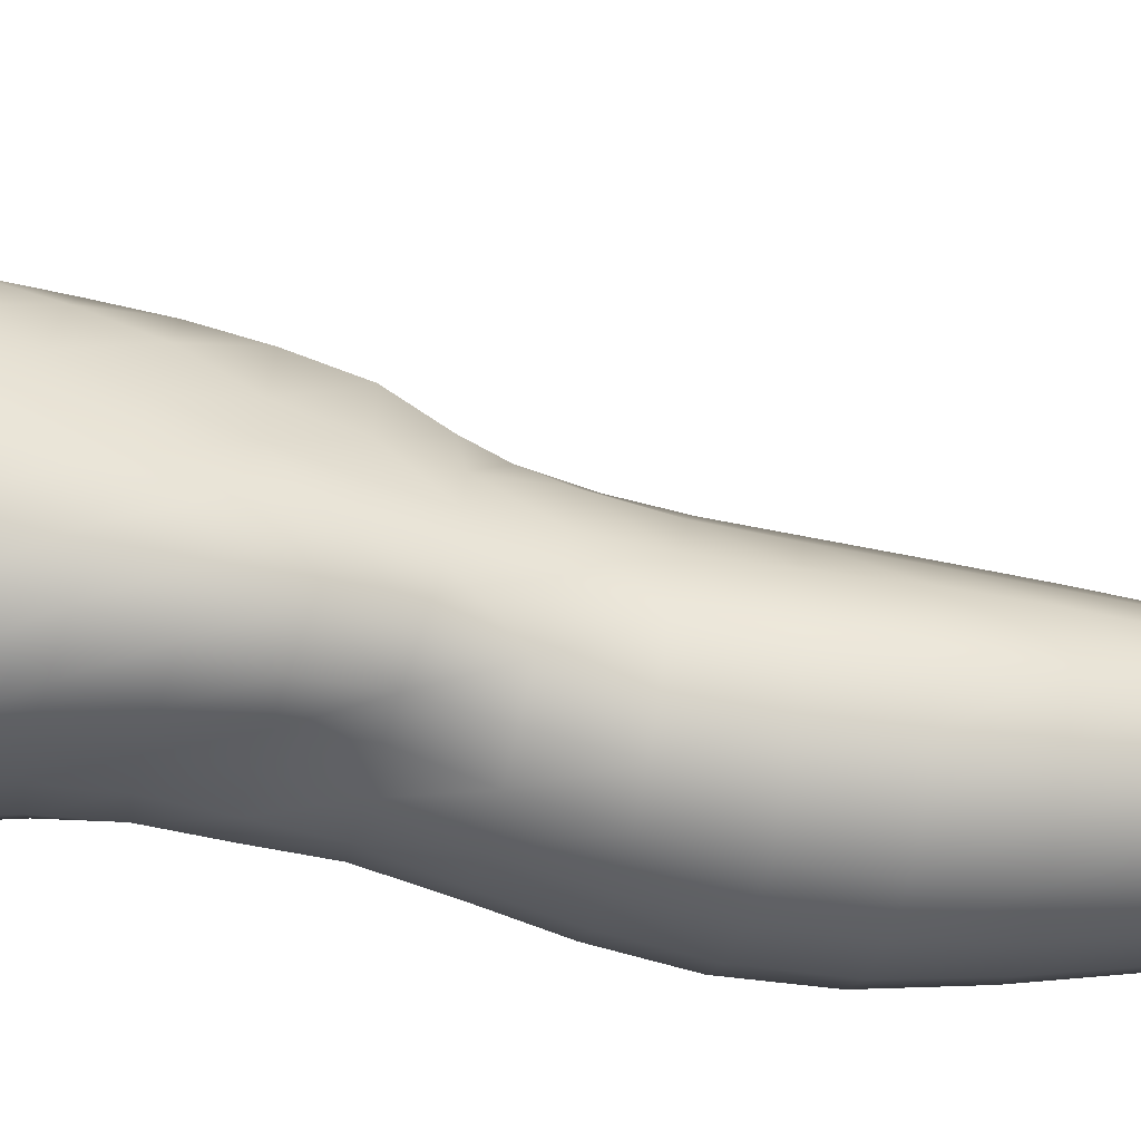
<metadata>
{"format":"obj","ext":"obj","renderer":"f3d","projection":"perspective","resolution":1024,"background":"white","views":[{"elev":-23.9,"azim":-96.7,"up":"+Z"}]}
</metadata>
<code>
o SMPLX-mesh-male.001
v 0.1926 -0.6075 -0.01069
v 0.1905 -0.6175 0.03077
v 0.156 -0.5984 -0.07599
v 0.1228 -0.5966 -0.09345
v 0.1744 -0.6267 0.07001
v 0.1456 -0.6336 0.09808
v 0.1105 -0.6334 0.1096
v 0.0839 -0.5892 -0.09892
v 0.04073 -0.5747 -0.08715
v 0.04998 -0.6174 -0.087
v 0.08714 -0.6233 -0.09536
v 0.1744 -0.6366 -0.04805
v 0.1808 -0.6005 -0.04812
v 0.1517 -0.6323 -0.07442
v 0.1866 -0.645 -0.01213
v 0.186 -0.6551 0.02853
v 0.1419 -0.6692 0.09373
v 0.1068 -0.6675 0.1038
v 0.02108 -0.6244 0.07013
v 0.04443 -0.6276 0.09003
v 0.04238 -0.655 0.08089
v 0.02076 -0.6491 0.05827
v 0.0103 -0.5869 -0.05576
v 0.000341 -0.6001 -0.02009
v 0.004864 -0.627 -0.03188
v 0.02029 -0.6195 -0.06365
v 0.1305 -0.7337 0.08206
v 0.09597 -0.7325 0.08914
v 0.1016 -0.7009 0.09678
v 0.1366 -0.7027 0.08806
v 0.01058 -0.672 0.01953
v 0.02168 -0.6775 0.04622
v 0.02392 -0.7079 0.03514
v 0.01568 -0.7027 0.00812
v 0.01966 -0.7344 -0.000277
v 0.0251 -0.7406 0.02744
v 0.02558 -0.7721 0.01732
v 0.02171 -0.7655 -0.0087
v 0.1698 -0.6652 0.06655
v 0.174 -0.7241 0.0274
v 0.1591 -0.7314 0.0597
v 0.165 -0.6996 0.06336
v 0.18 -0.6915 0.02822
v 0.1222 -0.6291 -0.0904
v 0.006745 -0.6438 0.03219
v 0.005362 -0.6207 0.04536
v 0.02236 -0.6943 -0.04667
v 0.03879 -0.6915 -0.07096
v 0.0296 -0.6565 -0.06831
v 0.01329 -0.6604 -0.04023
v 0.15 -0.6977 -0.06917
v 0.1678 -0.7043 -0.04296
v 0.1709 -0.6715 -0.04495
v 0.1509 -0.6657 -0.07173
v 0.1753 -0.7138 -0.008551
v 0.1811 -0.6806 -0.009625
v 0.1615 -0.7856 0.02527
v 0.1445 -0.7917 0.05284
v 0.1521 -0.7619 0.05623
v 0.1676 -0.755 0.02637
v 0.1653 -0.7756 -0.008454
v 0.1699 -0.7448 -0.008375
v 0.165 -0.7351 -0.04122
v 0.162 -0.7659 -0.03892
v 0.1467 -0.7585 -0.06212
v 0.1489 -0.7282 -0.06609
v 0.1255 -0.7242 -0.08303
v 0.1258 -0.7539 -0.07853
v 0.09881 -0.722 -0.08933
v 0.07111 -0.7215 -0.0848
v 0.07683 -0.7513 -0.08191
v 0.1019 -0.7516 -0.08495
v 0.0353 -0.7562 -0.05584
v 0.05323 -0.7531 -0.07282
v 0.0466 -0.7232 -0.07226
v 0.02956 -0.7262 -0.05135
v 0.05921 -0.874 -0.0691
v 0.07872 -0.8707 -0.07271
v 0.07169 -0.8405 -0.07298
v 0.05096 -0.8436 -0.06808
v 0.09732 -0.8686 -0.07966
v 0.1171 -0.8686 -0.07945
v 0.1115 -0.8391 -0.07699
v 0.09191 -0.8389 -0.07623
v 0.145 -0.8466 -0.05282
v 0.1296 -0.8411 -0.06975
v 0.1351 -0.8708 -0.07131
v 0.1487 -0.8763 -0.05369
v 0.1615 -0.8835 -0.03262
v 0.1606 -0.8541 -0.03321
v 0.1581 -0.8915 -0.007623
v 0.1615 -0.8626 -0.008542
v 0.1461 -0.8709 0.02096
v 0.1456 -0.8989 0.0216
v 0.03347 -0.8905 -0.02061
v 0.03356 -0.8835 -0.04247
v 0.02654 -0.8539 -0.03558
v 0.02901 -0.8609 -0.01397
v 0.05857 -0.8712 0.02868
v 0.07662 -0.8745 0.05361
v 0.07535 -0.9028 0.04318
v 0.05935 -0.9005 0.01879
v 0.1626 -0.8047 -0.008752
v 0.1562 -0.8149 0.02386
v 0.1445 -0.7882 -0.05807
v 0.1599 -0.7957 -0.03654
v 0.04032 -0.7852 -0.06017
v 0.05936 -0.7819 -0.07324
v 0.0259 -0.8023 0.006826
v 0.02251 -0.7955 -0.0175
v 0.1123 -0.8222 0.06873
v 0.1385 -0.8206 0.05145
v 0.134 -0.8489 0.05021
v 0.1082 -0.8503 0.06693
v 0.1617 -0.8343 -0.008877
v 0.1595 -0.8247 -0.03485
v 0.1436 -0.8174 -0.05467
v 0.1271 -0.8122 -0.07097
v 0.1075 -0.81 -0.07753
v 0.08722 -0.8098 -0.07637
v 0.06555 -0.8111 -0.07333
v 0.04519 -0.8141 -0.06425
v 0.02409 -0.8248 -0.02688
v 0.02748 -0.8319 -0.004242
v 0.1039 -0.8773 0.06237
v 0.1327 -0.8764 0.04872
v 0.1317 -0.9026 0.04457
v 0.1014 -0.903 0.05313
v 0.101 -0.9261 0.04126
v 0.07888 -0.925 0.03064
v 0.1031 -0.8995 -0.08362
v 0.1228 -0.8998 -0.08163
v 0.1402 -0.902 -0.07281
v 0.1626 -0.9128 -0.0338
v 0.1564 -0.9211 -0.004539
v 0.1416 -0.9269 0.02064
v 0.1252 -0.9257 0.03753
v 0.04848 -0.9445 -0.04937
v 0.04231 -0.9132 -0.04534
v 0.04119 -0.9191 -0.02554
v 0.04796 -0.9491 -0.02891
v 0.07003 -0.9379 -0.07927
v 0.08816 -0.9347 -0.08961
v 0.08435 -0.9015 -0.07762
v 0.06712 -0.9049 -0.06826
v 0.109 -0.9328 -0.09307
v 0.1294 -0.9326 -0.08892
v 0.1483 -0.9338 -0.07908
v 0.1552 -0.9061 -0.0572
v 0.1621 -0.9375 -0.06041
v 0.1646 -0.9444 -0.03333
v 0.1579 -0.9526 0.001708
v 0.1374 -0.9914 0.02106
v 0.1341 -0.9584 0.02379
v 0.1613 -0.9855 0.00112
v 0.1092 -1.102 0.006916
v 0.1364 -1.099 0.006836
v 0.1323 -1.138 -0.000283
v 0.1086 -1.142 -3e-06
v 0.05054 -0.9811 -0.03283
v 0.04977 -0.9786 -0.05592
v 0.07045 -0.9735 -0.08936
v 0.09085 -0.9701 -0.09952
v 0.1755 -1.012 -0.03716
v 0.1715 -0.9776 -0.03249
v 0.1687 -0.9712 -0.06231
v 0.1723 -1.007 -0.06701
v 0.05072 -1.091 -0.04556
v 0.05088 -1.09 -0.06797
v 0.04723 -1.052 -0.06632
v 0.04757 -1.054 -0.0415
v 0.06926 -1.011 -0.09657
v 0.06929 -1.049 -0.1004
v 0.08937 -1.046 -0.1105
v 0.08965 -1.007 -0.107
v 0.1704 -1.089 -0.04336
v 0.1753 -1.05 -0.04088
v 0.1726 -1.045 -0.0701
v 0.1682 -1.087 -0.07088
v 0.1649 -1.019 -0.004102
v 0.1643 -1.055 -0.009361
v 0.1401 -1.061 0.012
v 0.1388 -1.025 0.01775
v 0.1098 -1.063 0.01317
v 0.1081 -1.027 0.01775
v 0.06598 -1.172 -0.0667
v 0.05903 -1.129 -0.06728
v 0.05809 -1.132 -0.04684
v 0.06579 -1.176 -0.04868
v 0.09264 -1.086 -0.1085
v 0.07287 -1.087 -0.09975
v 0.07868 -1.128 -0.09484
v 0.09582 -1.127 -0.1029
v 0.1572 -1.176 -0.04678
v 0.1642 -1.132 -0.04521
v 0.1619 -1.13 -0.07025
v 0.1542 -1.174 -0.06973
v 0.1293 -1.18 -0.008134
v 0.1554 -1.134 -0.01691
v 0.1497 -1.178 -0.02314
v 0.1247 -1.223 -0.01285
v 0.1059 -1.226 -0.0119
v 0.1073 -1.184 -0.007331
v 0.07134 -1.218 -0.04928
v 0.07056 -1.214 -0.06606
v 0.09611 -1.21 -0.09633
v 0.09713 -1.169 -0.09867
v 0.08172 -1.17 -0.09094
v 0.08229 -1.212 -0.0886
v 0.1323 -1.173 -0.09584
v 0.1148 -1.17 -0.1005
v 0.1131 -1.21 -0.0978
v 0.1292 -1.213 -0.09246
v 0.1468 -1.214 -0.06835
v 0.1455 -1.173 -0.0856
v 0.1394 -1.214 -0.08236
v 0.1503 -1.215 -0.04718
v 0.1434 -1.219 -0.02546
v 0.04151 -0.6851 0.07204
v 0.04028 -0.7175 0.0615
v 0.03864 -0.7801 0.04233
v 0.04022 -0.7498 0.05269
v 0.03892 -0.8098 0.03071
v 0.0397 -0.839 0.0188
v 0.04045 -0.8684 0.007393
v 0.0431 -0.8968 -0.001117
v 0.04972 -0.9245 -0.005767
v 0.05639 -0.9542 -0.00721
v 0.05968 -1.018 -0.0144
v 0.04849 -1.017 -0.0371
v 0.06043 -0.9846 -0.01081
v 0.06139 -1.094 -0.0215
v 0.05899 -1.055 -0.01748
v 0.06734 -1.137 -0.02609
v 0.07382 -1.181 -0.03086
v 0.07891 -1.222 -0.03263
v 0.1512 -0.8426 0.0224
v 0.1261 -0.7833 -0.07395
v 0.1048 -0.7809 -0.0804
v 0.08204 -0.7804 -0.07881
v 0.05758 -0.8162 0.05387
v 0.0823 -0.8202 0.06854
v 0.07908 -0.8477 0.06182
v 0.05598 -0.8446 0.04287
v 0.1048 -0.9963 0.0207
v 0.08162 -1.023 0.003659
v 0.07994 -0.9907 0.008081
v 0.1041 -0.9688 0.02618
v 0.1366 -0.9664 -0.09719
v 0.1556 -0.9674 -0.08454
v 0.1389 -1.003 -0.1047
v 0.1139 -0.9673 -0.1019
v 0.1147 -1.004 -0.11
v 0.06263 -0.7585 0.07208
v 0.09089 -0.7627 0.08104
v 0.08685 -0.7918 0.07384
v 0.0596 -0.7873 0.06266
v -0.000279 -0.6126 0.01443
v 0.07164 -0.6624 0.09799
v 0.07531 -0.6305 0.1055
v 0.06844 -0.6953 0.08951
v 0.06556 -0.7274 0.08088
v 0.06491 -0.9269 0.01255
v 0.07603 -0.9581 0.01448
v 0.08299 -1.06 -0.00092
v 0.08458 -1.099 -0.006053
v 0.08679 -1.141 -0.01161
v 0.08875 -1.185 -0.01694
v 0.0906 -1.226 -0.01956
v 0.002208 -0.6361 0.001329
v 0.008363 -0.6661 -0.00968
v 0.01539 -0.6981 -0.01917
v 0.06508 -0.6903 -0.0868
v 0.09518 -0.6913 -0.09239
v 0.09121 -0.6586 -0.09406
v 0.05788 -0.6559 -0.08748
v 0.1248 -0.6938 -0.0863
v 0.1235 -0.6621 -0.08845
v 0.1175 -0.793 0.0707
v 0.1141 -1.044 -0.1132
v 0.1368 -1.085 -0.105
v 0.1385 -1.042 -0.1076
v 0.1149 -1.085 -0.1104
v 0.1589 -1.043 -0.09275
v 0.1586 -1.004 -0.09022
v 0.1603 -1.093 -0.01244
v 0.1157 -1.127 -0.105
v 0.1352 -1.129 -0.09987
v 0.1516 -1.129 -0.08829
v 0.1561 -1.085 -0.0913
v 0.02054 -0.7299 -0.02667
v 0.02427 -0.7604 -0.03376
v 0.02735 -0.7897 -0.04075
v 0.0305 -0.8188 -0.04779
v 0.03485 -0.8481 -0.05482
v 0.0429 -0.8775 -0.05963
v 0.0522 -0.9082 -0.05976
v 0.05621 -0.9409 -0.06619
v 0.04779 -1.015 -0.06181
v 0.05498 -1.013 -0.08127
v 0.05628 -0.9759 -0.07464
v 0.05494 -1.051 -0.08544
v 0.05901 -1.088 -0.08554
v 0.06642 -1.129 -0.08253
v 0.07441 -1.212 -0.0786
v 0.07183 -1.17 -0.08023
v 0.1239 -0.7635 0.07568
v 0.0768 -1.254 -0.04724
v 0.0768 -1.287 -0.04322
v 0.07751 -1.284 -0.05996
v 0.0749 -1.251 -0.06387
v 0.09408 -1.247 -0.09489
v 0.08146 -1.248 -0.0863
v 0.1101 -1.246 -0.09658
v 0.1071 -1.28 -0.09645
v 0.1193 -1.281 -0.08848
v 0.1244 -1.248 -0.09049
v 0.1337 -1.249 -0.08003
v 0.1376 -1.282 -0.04632
v 0.144 -1.251 -0.04612
v 0.1403 -1.249 -0.06697
v 0.1357 -1.282 -0.06626
v 0.1373 -1.256 -0.02487
v 0.1306 -1.286 -0.02571
v 0.1202 -1.26 -0.0136
v 0.08234 -1.258 -0.03056
v 0.08091 -1.29 -0.02542
v 0.0921 -1.28 -0.09549
v 0.08104 -1.282 -0.08473
v 0.07574 -1.25 -0.07565
v 0.0787 -1.283 -0.07219
v 0.0755 -1.318 -0.05572
v 0.06936 -1.319 -0.03791
v 0.09012 -1.313 -0.09618
v 0.0833 -1.315 -0.08193
v 0.1145 -1.314 -0.08712
v 0.104 -1.313 -0.09856
v 0.1358 -1.314 -0.06657
v 0.1284 -1.282 -0.0781
v 0.1262 -1.314 -0.07715
v 0.1365 -1.314 -0.0469
v 0.1305 -1.317 -0.02228
v 0.07542 -1.319 -0.01799
v 0.07944 -1.317 -0.06905
v 0.09158 -1.261 -0.01817
v 0.09033 -1.292 -0.01327
v 0.1042 -1.263 -0.01244
v 0.1164 -1.291 -0.01276
v 0.1029 -1.293 -0.009053
v 0.08707 -1.32 -0.003878
v 0.1159 -1.32 -0.006712
v 0.1016 -1.32 -9.8e-05
v 0.1382 -1.339 -0.07001
v 0.1415 -1.34 -0.04961
v 0.1248 -1.338 -0.08067
v 0.1029 -1.338 -0.1026
v 0.1139 -1.338 -0.09156
v 0.08564 -1.341 0.008219
v 0.07404 -1.343 -0.01091
v 0.1023 -1.34 0.01448
v 0.1192 -1.34 0.005269
v 0.06674 -1.344 -0.03406
v 0.07204 -1.343 -0.05361
v 0.07759 -1.341 -0.06697
v 0.08831 -1.339 -0.09675
v 0.08322 -1.34 -0.07972
v 0.1324 -1.343 -0.01798
v 0.1026 -0.9458 0.03165
v 0.0867 -0.9423 0.02571
v 0.1204 -0.944 0.03263
f 8 10 9
f 17 7 18
f 27 29 28
f 31 33 32
f 35 37 36
f 6 39 5
f 40 42 41
f 51 53 52
f 22 46 45
f 55 43 40
f 62 64 63
f 73 75 74
f 69 71 70
f 77 79 78
f 95 97 96
f 85 87 86
f 89 92 91
f 64 105 65
f 116 85 117
f 82 131 81
f 134 150 149
f 119 84 120
f 180 182 181
f 194 196 195
f 218 198 201
f 142 144 143
f 210 212 211
f 37 223 221
f 183 184 182
f 189 205 204
f 111 113 112
f 168 170 169
f 133 147 132
f 124 225 224
f 156 158 157
f 220 32 33
f 214 215 197
f 221 36 37
f 109 38 110
f 91 134 89
f 225 95 226
f 13 15 12
f 80 121 79
f 99 101 100
f 143 162 142
f 229 160 230
f 189 234 188
f 145 78 144
f 190 192 191
f 226 140 227
f 165 180 164
f 232 171 168
f 241 243 242
f 251 252 249
f 93 113 126
f 105 118 238
f 254 256 255
f 124 110 123
f 9 26 23
f 221 241 257
f 102 227 263
f 264 231 247
f 24 270 258
f 273 275 274
f 274 278 277
f 70 74 75
f 111 256 242
f 244 100 243
f 61 106 64
f 107 74 108
f 72 240 71
f 79 120 84
f 185 265 184
f 211 288 210
f 268 202 203
f 195 200 194
f 104 115 103
f 292 110 38
f 294 107 122
f 294 97 123
f 297 96 296
f 191 304 303
f 57 59 58
f 280 175 253
f 81 144 78
f 88 90 89
f 203 267 268
f 197 217 214
f 235 204 236
f 94 135 91
f 281 289 288
f 116 103 115
f 239 68 238
f 50 272 271
f 299 301 300
f 206 211 212
f 145 298 297
f 66 68 67
f 1 16 15
f 149 89 134
f 286 177 181
f 80 296 295
f 76 292 291
f 240 121 108
f 251 284 282
f 106 117 105
f 227 141 228
f 30 18 29
f 54 12 53
f 31 270 271
f 276 11 275
f 222 262 220
f 53 15 56
f 56 16 43
f 275 44 278
f 55 63 52
f 104 58 112
f 274 70 273
f 259 219 261
f 219 22 32
f 182 286 181
f 282 253 251
f 179 284 178
f 164 181 177
f 173 303 302
f 161 230 160
f 162 175 172
f 166 151 165
f 183 155 153
f 185 153 245
f 248 247 245
f 252 147 249
f 262 255 28
f 193 283 287
f 34 36 33
f 161 298 301
f 232 188 234
f 23 25 24
f 308 310 309
f 312 209 206
f 314 316 315
f 329 330 313
f 323 319 320
f 323 201 325
f 332 309 310
f 336 315 316
f 310 344 332
f 176 199 195
f 281 280 282
f 197 289 196
f 146 163 143
f 235 267 234
f 165 152 155
f 267 156 266
f 341 322 319
f 193 208 192
f 43 39 42
f 247 229 246
f 327 345 326
f 202 345 347
f 347 348 325
f 311 204 205
f 214 320 321
f 308 236 204
f 218 320 217
f 314 206 212
f 346 343 350
f 213 318 317
f 353 340 338
f 352 358 360
f 184 157 182
f 184 266 156
f 324 325 348
f 83 118 86
f 138 140 139
f 87 132 82
f 115 90 116
f 132 146 131
f 206 208 207
f 135 151 134
f 172 174 173
f 186 188 187
f 138 160 141
f 153 152 154
f 176 178 177
f 224 99 244
f 266 234 267
f 233 230 171
f 102 225 226
f 92 237 93
f 362 343 333
f 363 333 332
f 356 334 337
f 342 354 341
f 351 367 342
f 129 369 368
f 102 130 101
f 313 328 329
f 260 18 7
f 28 261 262
f 248 370 368
f 369 248 368
f 279 255 256
f 351 349 352
f 307 28 255
f 257 242 256
f 265 232 266
f 273 75 48
f 174 191 173
f 27 59 41
f 32 45 31
f 112 237 104
f 17 42 39
f 126 94 93
f 114 126 113
f 30 41 42
f 137 128 129
f 60 41 59
f 88 133 87
f 285 178 284
f 45 258 270
f 138 297 298
f 208 305 306
f 215 213 210
f 162 300 301
f 119 238 118
f 263 369 130
f 172 302 300
f 34 271 272
f 290 196 289
f 170 300 302
f 280 190 174
f 54 277 278
f 187 303 304
f 29 259 261
f 96 295 296
f 35 272 291
f 340 316 339
f 339 317 318
f 123 293 294
f 370 136 137
f 72 67 68
f 305 313 330
f 207 287 211
f 16 5 39
f 331 311 330
f 331 335 344
f 215 288 289
f 14 278 44
f 160 228 141
f 355 336 340
f 259 20 21
f 47 49 48
f 125 127 126
f 248 153 154
f 142 301 298
f 290 282 284
f 123 98 124
f 245 246 185
f 25 271 270
f 242 114 111
f 131 143 144
f 81 83 82
f 129 101 130
f 128 100 101
f 93 91 92
f 198 199 158
f 194 218 217
f 122 295 294
f 65 238 68
f 261 220 262
f 136 152 135
f 201 203 202
f 244 223 224
f 268 236 269
f 58 307 279
f 57 103 61
f 186 305 205
f 61 60 57
f 11 4 44
f 164 166 165
f 150 250 148
f 250 167 285
f 179 195 196
f 246 233 265
f 287 281 288
f 159 198 158
f 192 306 304
f 48 76 47
f 50 26 49
f 109 224 223
f 51 67 277
f 52 66 51
f 349 350 352
f 361 352 360
f 171 299 170
f 188 169 187
f 319 321 320
f 312 315 328
f 334 329 328
f 324 341 319
f 40 62 55
f 47 291 272
f 348 342 324
f 167 177 178
f 317 212 213
f 337 357 356
f 205 330 311
f 338 339 322
f 326 269 236
f 350 359 358
f 49 10 276
f 326 309 327
f 333 327 309
f 337 328 315
f 220 36 222
f 325 202 347
f 322 318 321
f 347 346 349
f 129 370 137
f 52 56 55
f 253 163 252
f 344 366 364
f 186 304 306
f 38 291 292
f 285 249 250
f 169 302 303
f 199 157 158
f 82 86 87
f 338 354 353
f 48 276 273
f 297 77 145
f 73 293 292
f 125 243 100
f 14 4 3
f 222 257 254
f 263 228 264
f 149 148 133
f 69 277 67
f 86 117 85
f 112 279 111
f 216 321 318
f 148 249 147
f 332 364 363
f 365 335 334
f 71 108 74
f 95 139 140
f 120 239 119
f 84 78 79
f 136 127 137
f 65 63 64
f 108 122 107
f 12 3 13
f 19 21 20
f 8 11 10
f 17 6 7
f 27 30 29
f 31 34 33
f 35 38 37
f 6 17 39
f 40 43 42
f 51 54 53
f 22 19 46
f 55 56 43
f 62 61 64
f 73 76 75
f 69 72 71
f 77 80 79
f 95 98 97
f 85 88 87
f 89 90 92
f 64 106 105
f 116 90 85
f 82 132 131
f 134 151 150
f 119 83 84
f 180 183 182
f 194 197 196
f 218 200 198
f 142 145 144
f 210 213 212
f 37 109 223
f 183 185 184
f 189 186 205
f 111 114 113
f 168 171 170
f 133 148 147
f 124 98 225
f 156 159 158
f 220 219 32
f 214 216 215
f 221 222 36
f 109 37 38
f 91 135 134
f 225 98 95
f 13 1 15
f 80 122 121
f 99 102 101
f 143 163 162
f 229 231 160
f 189 235 234
f 145 77 78
f 190 193 192
f 226 95 140
f 165 155 180
f 232 233 171
f 241 244 243
f 251 253 252
f 93 237 113
f 105 117 118
f 254 257 256
f 124 109 110
f 9 10 26
f 221 223 241
f 102 226 227
f 264 228 231
f 24 25 270
f 273 276 275
f 274 275 278
f 70 71 74
f 111 279 256
f 244 99 100
f 61 103 106
f 107 73 74
f 72 239 240
f 79 121 120
f 185 246 265
f 211 287 288
f 268 269 202
f 195 199 200
f 104 237 115
f 292 293 110
f 294 293 107
f 294 295 97
f 297 139 96
f 191 192 304
f 57 60 59
f 280 174 175
f 81 131 144
f 88 85 90
f 203 159 267
f 197 194 217
f 235 189 204
f 94 136 135
f 281 290 289
f 116 106 103
f 239 72 68
f 50 47 272
f 299 161 301
f 206 207 211
f 145 142 298
f 66 65 68
f 1 2 16
f 149 88 89
f 286 176 177
f 80 77 296
f 76 73 292
f 240 120 121
f 251 285 284
f 106 116 117
f 227 140 141
f 30 17 18
f 54 14 12
f 31 45 270
f 276 10 11
f 222 254 262
f 53 12 15
f 56 15 16
f 275 11 44
f 55 62 63
f 104 57 58
f 274 69 70
f 259 21 219
f 219 21 22
f 182 157 286
f 282 280 253
f 179 290 284
f 164 180 181
f 173 191 303
f 161 299 230
f 162 163 175
f 166 150 151
f 183 180 155
f 185 183 153
f 248 264 247
f 252 146 147
f 262 254 255
f 193 190 283
f 34 35 36
f 161 138 298
f 232 168 188
f 23 26 25
f 308 311 310
f 312 313 209
f 314 317 316
f 329 331 330
f 323 324 319
f 323 218 201
f 332 333 309
f 336 337 315
f 310 331 344
f 176 286 199
f 281 283 280
f 197 215 289
f 146 252 163
f 235 268 267
f 165 151 152
f 267 159 156
f 341 338 322
f 193 207 208
f 43 16 39
f 247 231 229
f 327 346 345
f 202 269 345
f 347 349 348
f 311 308 204
f 214 217 320
f 308 326 236
f 218 323 320
f 314 312 206
f 346 327 343
f 213 216 318
f 353 355 340
f 352 350 358
f 184 156 157
f 184 265 266
f 324 323 325
f 83 119 118
f 138 141 140
f 87 133 132
f 115 92 90
f 132 147 146
f 206 209 208
f 135 152 151
f 172 175 174
f 186 189 188
f 138 161 160
f 153 155 152
f 176 179 178
f 224 225 99
f 266 232 234
f 233 229 230
f 102 99 225
f 92 115 237
f 362 359 343
f 363 362 333
f 356 365 334
f 342 367 354
f 351 361 367
f 129 130 369
f 102 263 130
f 313 312 328
f 260 259 18
f 28 29 261
f 248 154 370
f 369 264 248
f 279 307 255
f 351 348 349
f 307 27 28
f 257 241 242
f 265 233 232
f 273 70 75
f 174 190 191
f 27 307 59
f 32 22 45
f 112 113 237
f 17 30 42
f 126 127 94
f 114 125 126
f 30 27 41
f 137 127 128
f 60 40 41
f 88 149 133
f 285 167 178
f 45 46 258
f 138 139 297
f 208 209 305
f 215 216 213
f 162 172 300
f 119 239 238
f 263 264 369
f 172 173 302
f 34 31 271
f 290 179 196
f 170 299 300
f 280 283 190
f 54 51 277
f 187 169 303
f 29 18 259
f 96 97 295
f 35 34 272
f 340 336 316
f 339 316 317
f 123 110 293
f 370 154 136
f 72 69 67
f 305 209 313
f 207 193 287
f 16 2 5
f 331 310 311
f 331 329 335
f 215 210 288
f 14 54 278
f 160 231 228
f 355 357 336
f 259 260 20
f 47 50 49
f 125 128 127
f 248 245 153
f 142 162 301
f 290 281 282
f 123 97 98
f 245 247 246
f 25 50 271
f 242 243 114
f 131 146 143
f 81 84 83
f 129 128 101
f 128 125 100
f 93 94 91
f 198 200 199
f 194 200 218
f 122 80 295
f 65 105 238
f 261 219 220
f 136 154 152
f 201 198 203
f 244 241 223
f 268 235 236
f 58 59 307
f 57 104 103
f 186 306 305
f 61 62 60
f 11 8 4
f 164 167 166
f 150 166 250
f 250 166 167
f 179 176 195
f 246 229 233
f 287 283 281
f 159 203 198
f 192 208 306
f 48 75 76
f 50 25 26
f 109 124 224
f 51 66 67
f 52 63 66
f 349 346 350
f 361 351 352
f 171 230 299
f 188 168 169
f 319 322 321
f 312 314 315
f 334 335 329
f 324 342 341
f 40 60 62
f 47 76 291
f 348 351 342
f 167 164 177
f 317 314 212
f 337 336 357
f 205 305 330
f 338 340 339
f 326 345 269
f 350 343 359
f 49 26 10
f 326 308 309
f 333 343 327
f 337 334 328
f 220 33 36
f 325 201 202
f 322 339 318
f 347 345 346
f 129 368 370
f 52 53 56
f 253 175 163
f 344 335 366
f 186 187 304
f 38 35 291
f 285 251 249
f 169 170 302
f 199 286 157
f 82 83 86
f 338 341 354
f 48 49 276
f 297 296 77
f 73 107 293
f 125 114 243
f 14 44 4
f 222 221 257
f 263 227 228
f 149 150 148
f 69 274 277
f 86 118 117
f 112 58 279
f 216 214 321
f 148 250 249
f 332 344 364
f 365 366 335
f 71 240 108
f 95 96 139
f 120 240 239
f 84 81 78
f 136 94 127
f 65 66 63
f 108 121 122
f 12 14 3
f 19 22 21

</code>
